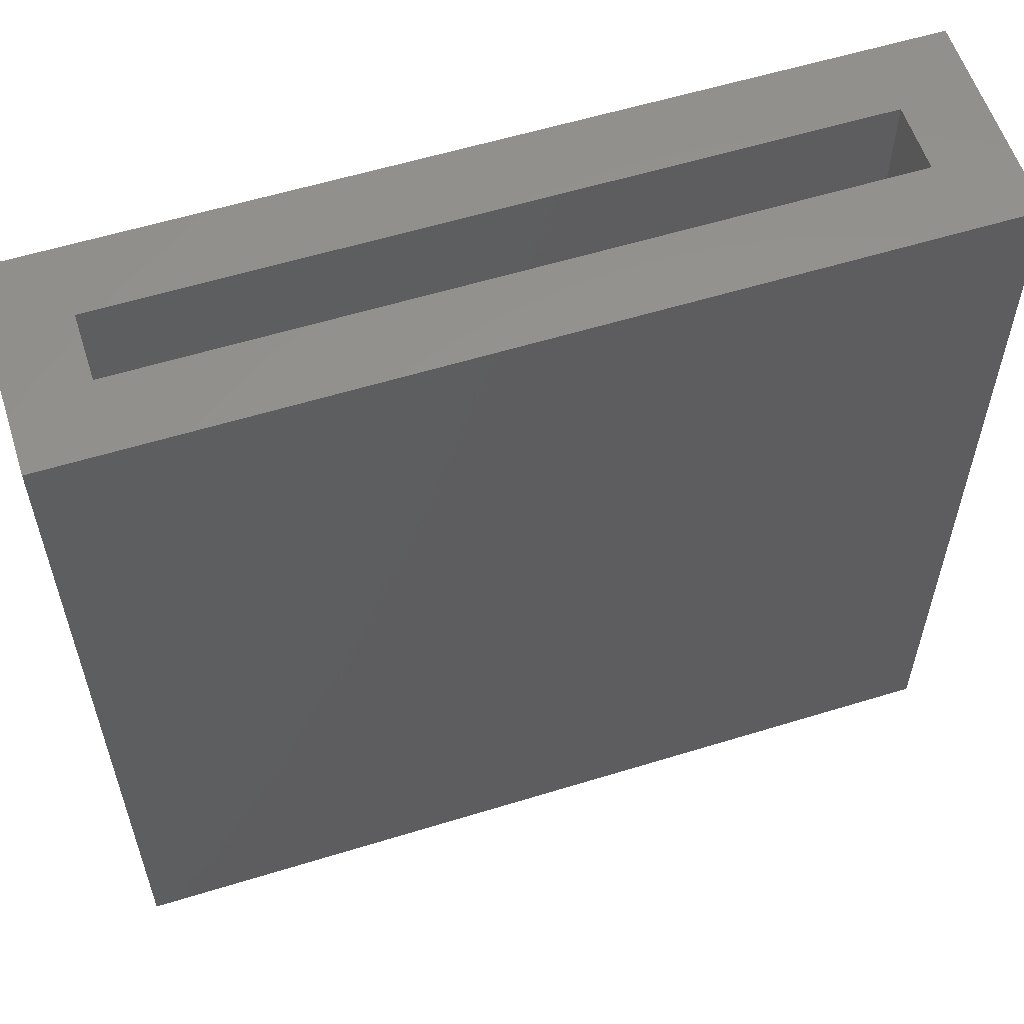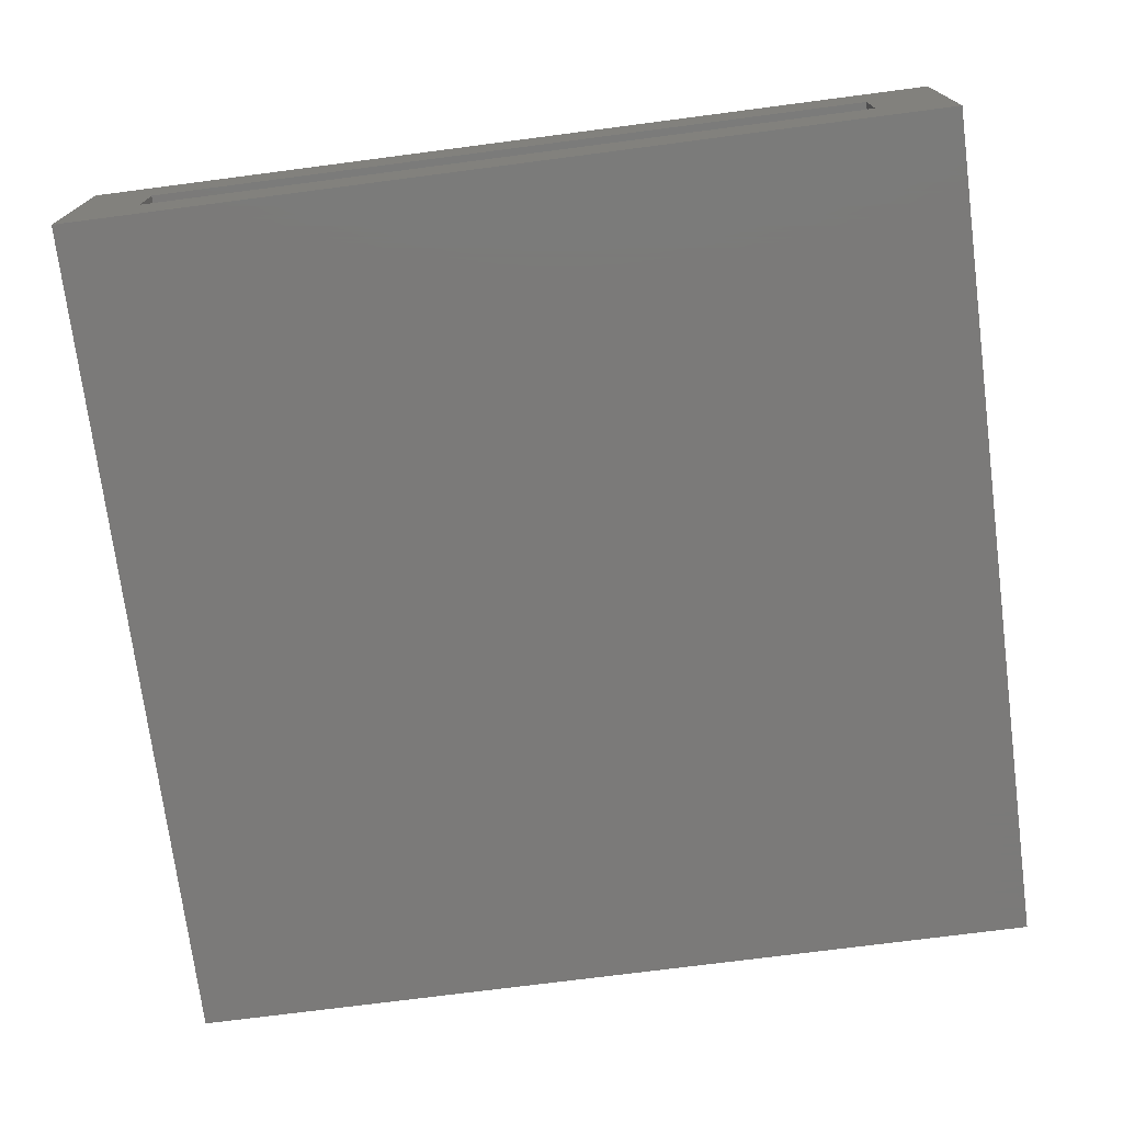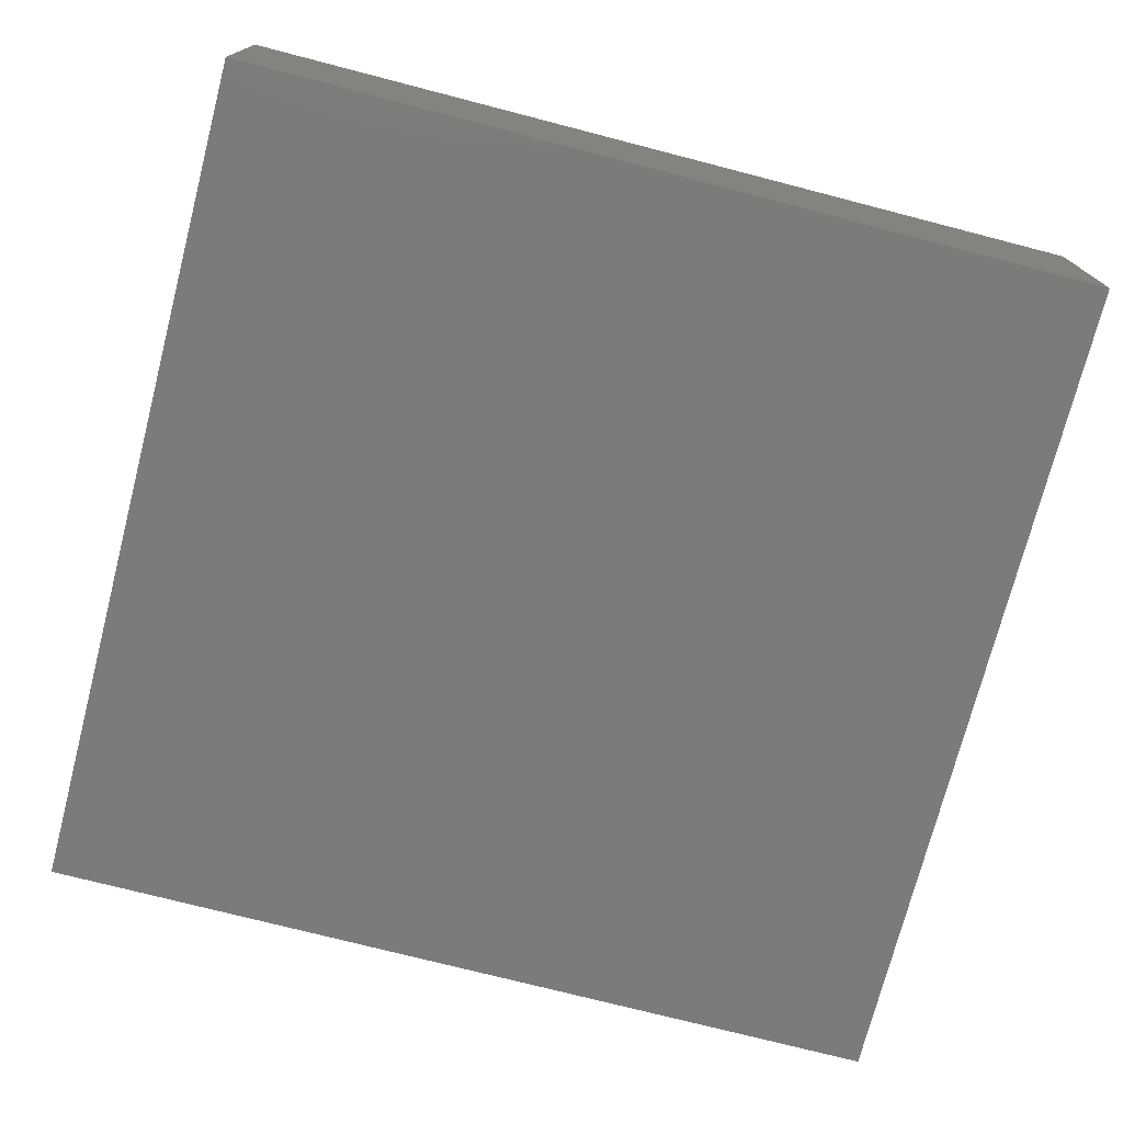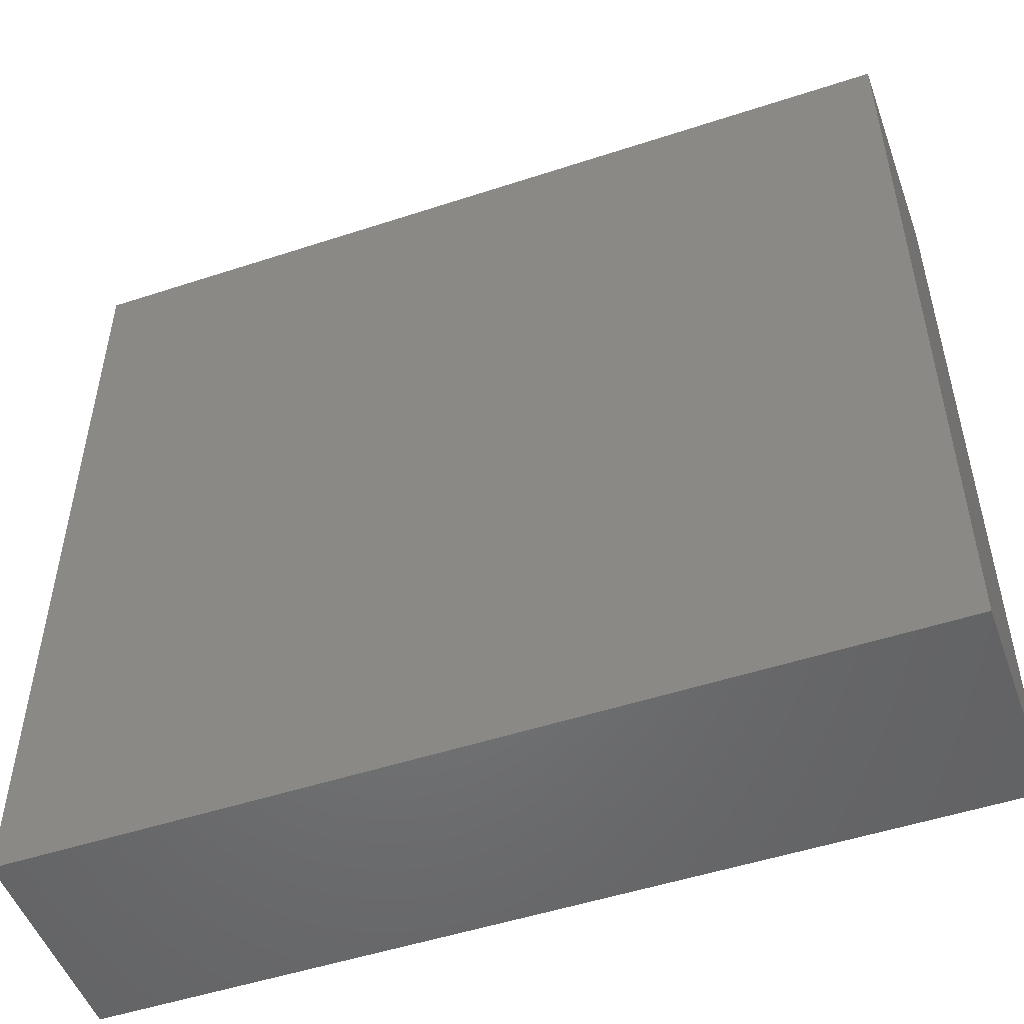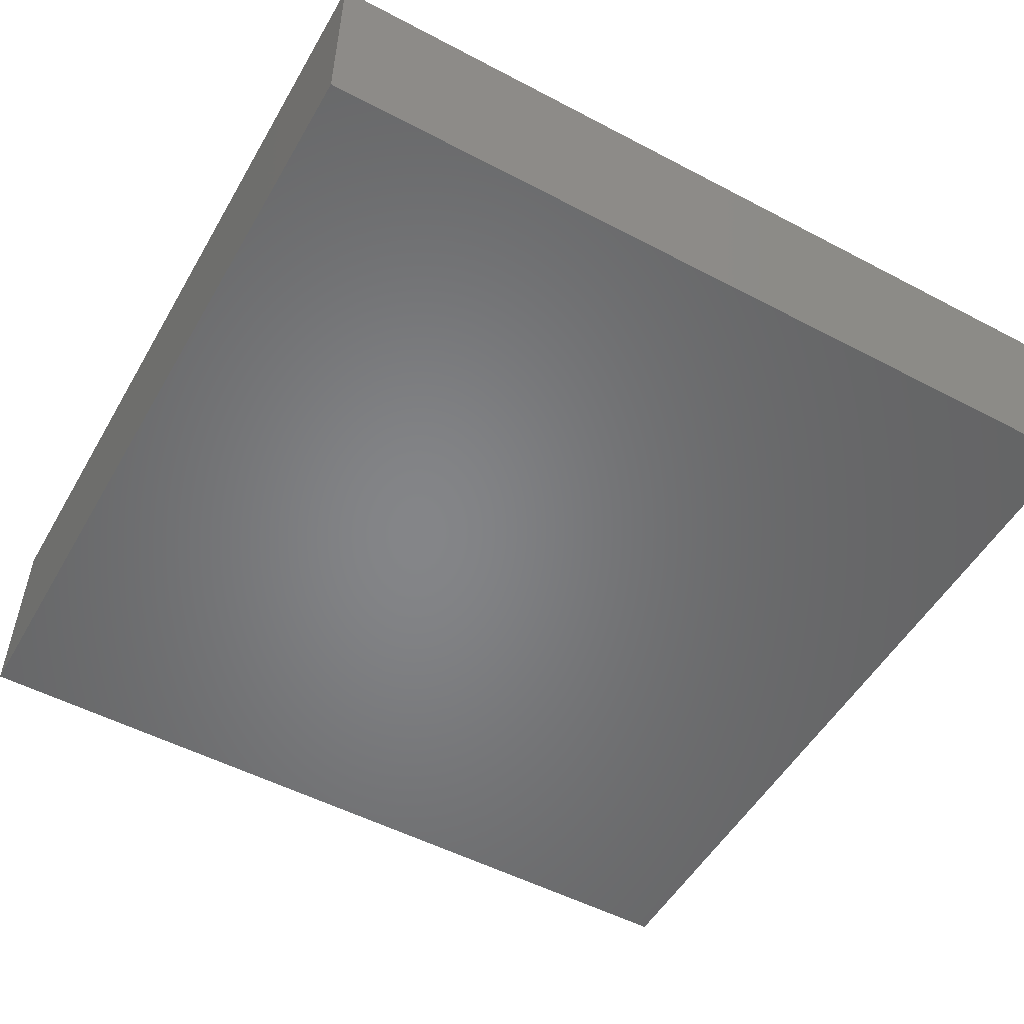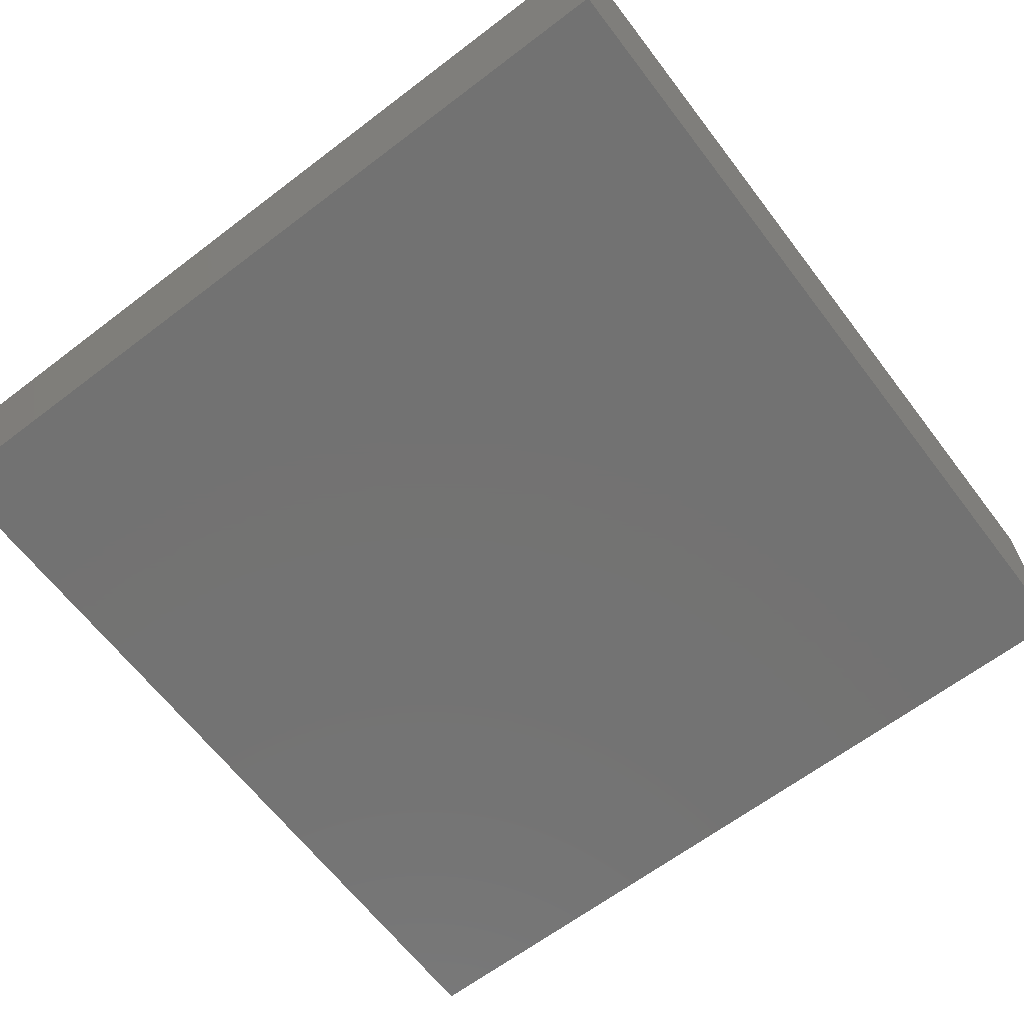
<metadata>
{"format":"stl","ext":"stl","renderer":"f3d","projection":"perspective","resolution":1024,"background":"white","views":[{"elev":57.9,"azim":162.3,"up":"+Y"},{"elev":-73.5,"azim":-172.6,"up":"+Z"},{"elev":-74.2,"azim":-14.5,"up":"+Z"},{"elev":-50.9,"azim":19.7,"up":"+Y"},{"elev":-52.5,"azim":-29.5,"up":"+Z"},{"elev":-64.7,"azim":-52.6,"up":"+Z"}]}
</metadata>
<code>
# stl→obj: 16 verts, 28 faces
v -0.75 0.734 0.3672
v -0.625 0.734 0.2422
v -0.75 0.734 0
v -0.625 0.734 0.125
v 0.75 0.734 0
v 0.625 0.734 0.125
v 0.75 0.734 0.3672
v 0.625 0.734 0.2422
v 0.625 -0.6094 0.2422
v 0.625 -0.6094 0.125
v -0.625 -0.6094 0.2422
v -0.625 -0.6094 0.125
v -0.75 -0.7344 0.3672
v 0.75 -0.7344 0.3672
v -0.75 -0.7344 0
v 0.75 -0.7344 0
f 1 2 3
f 3 2 4
f 3 4 5
f 5 4 6
f 5 6 7
f 7 6 8
f 7 8 1
f 1 8 2
f 9 8 10
f 10 8 6
f 2 11 4
f 4 11 12
f 12 10 4
f 4 10 6
f 11 2 9
f 9 2 8
f 11 9 12
f 12 9 10
f 13 14 1
f 1 14 7
f 15 3 16
f 16 3 5
f 1 3 13
f 13 3 15
f 14 16 7
f 7 16 5
f 13 15 14
f 14 15 16

</code>
